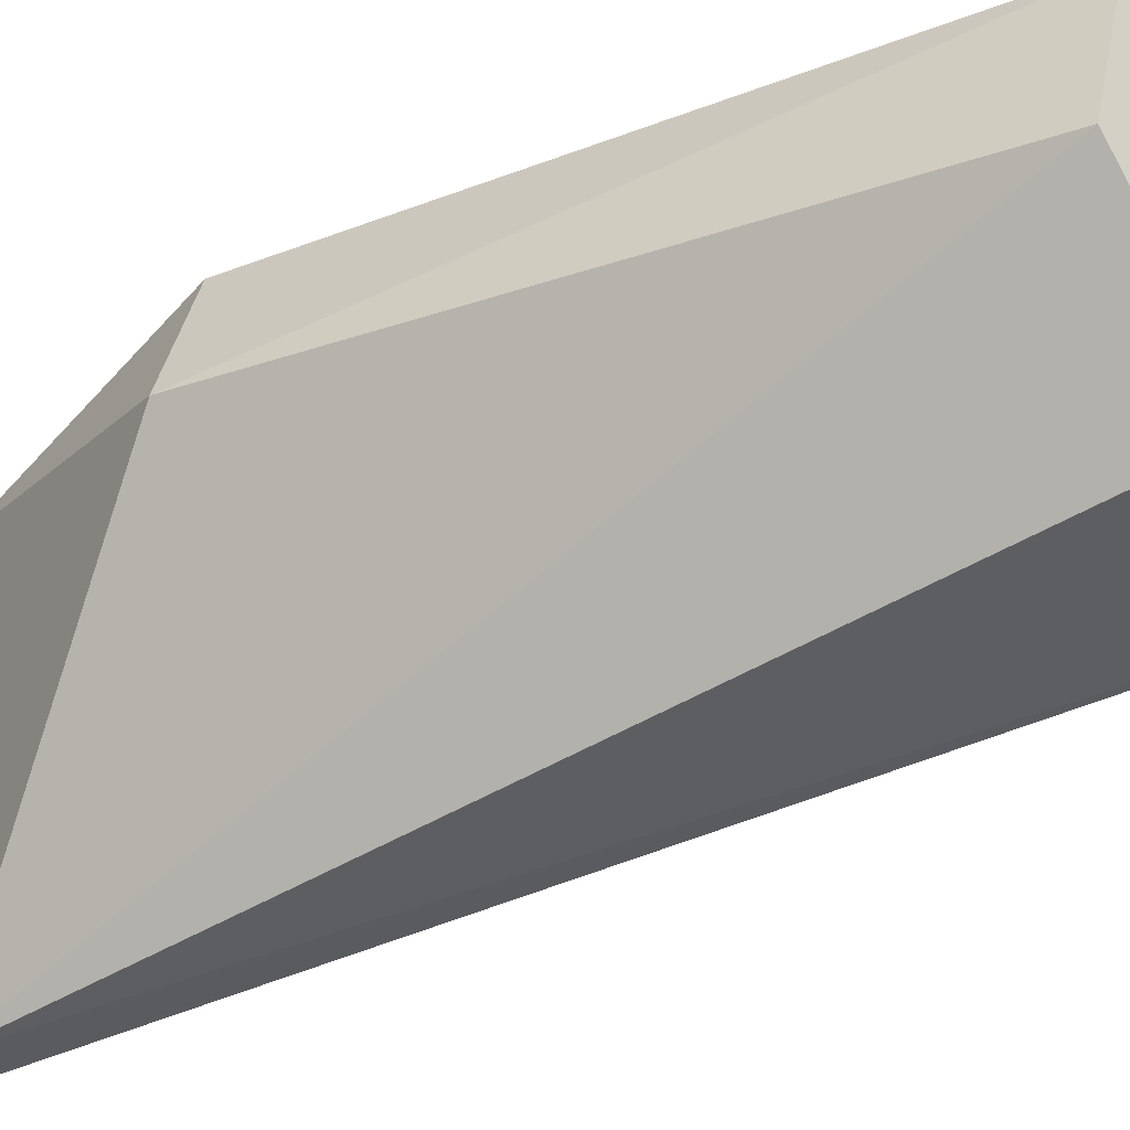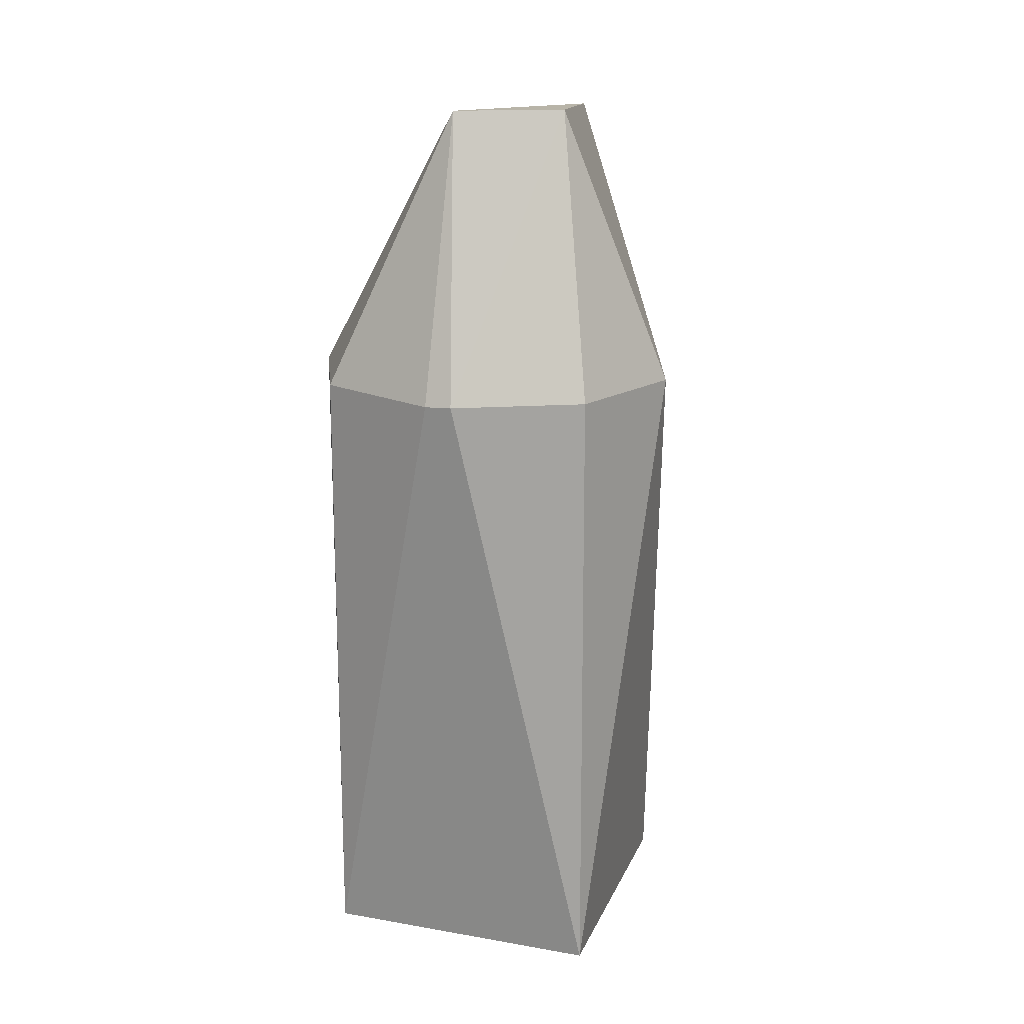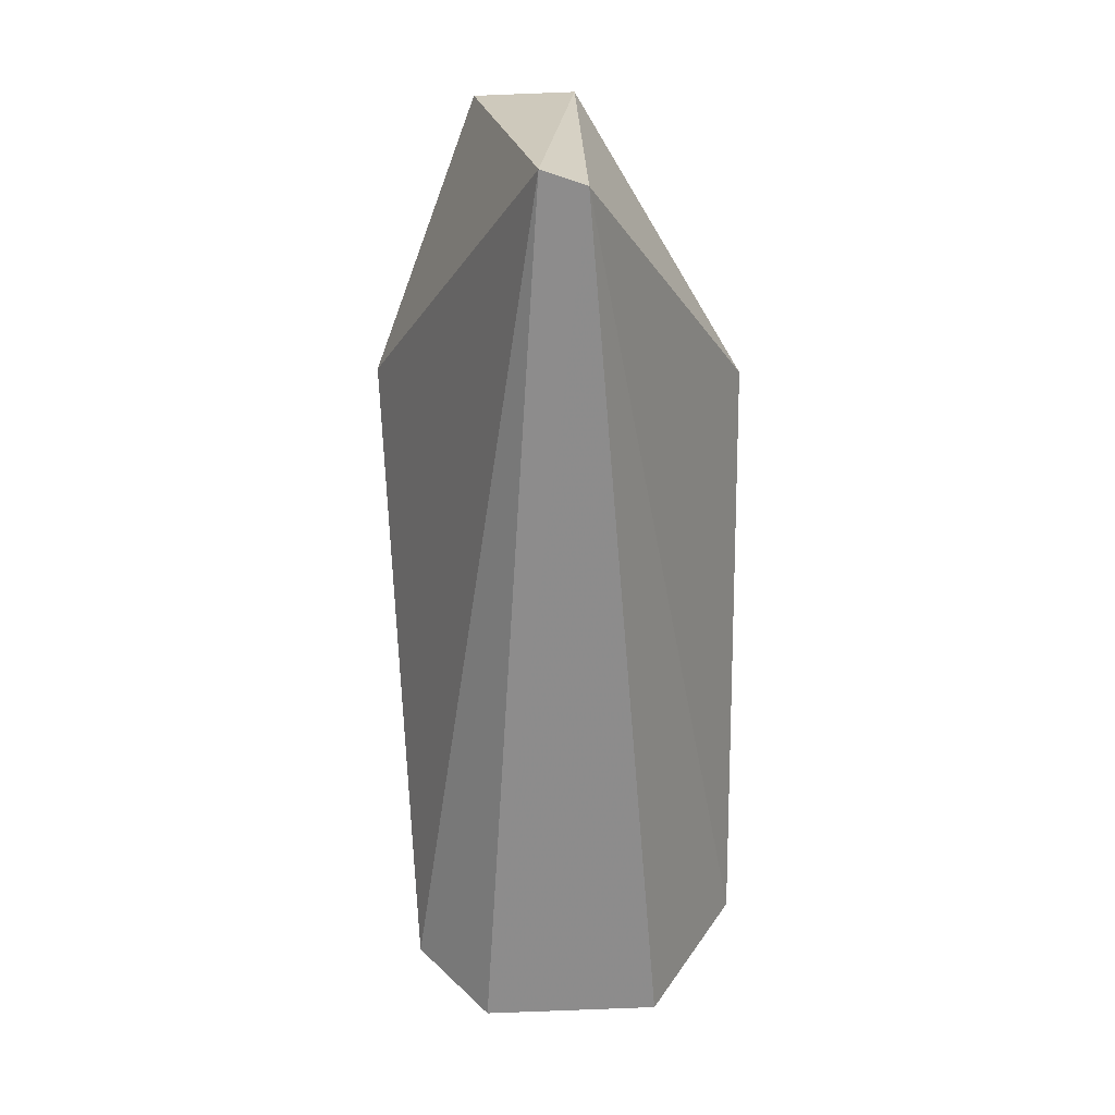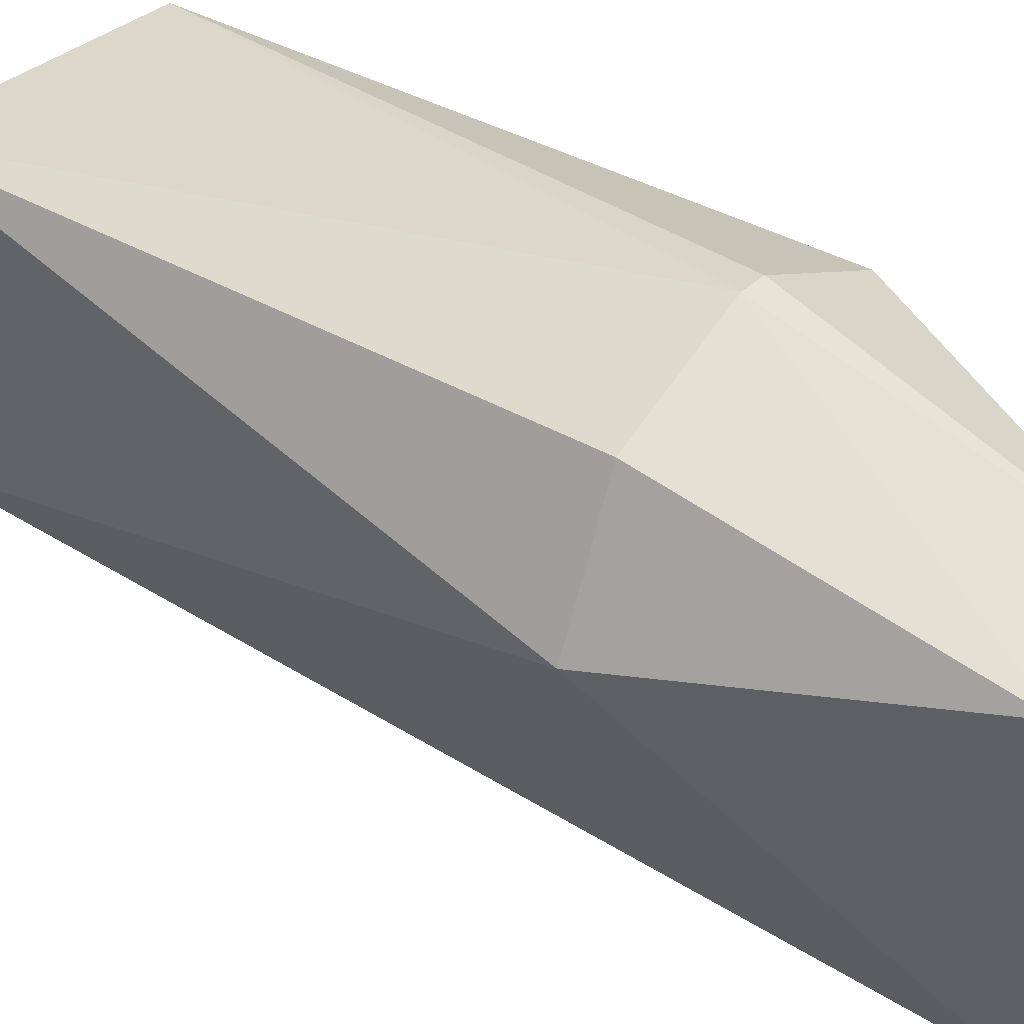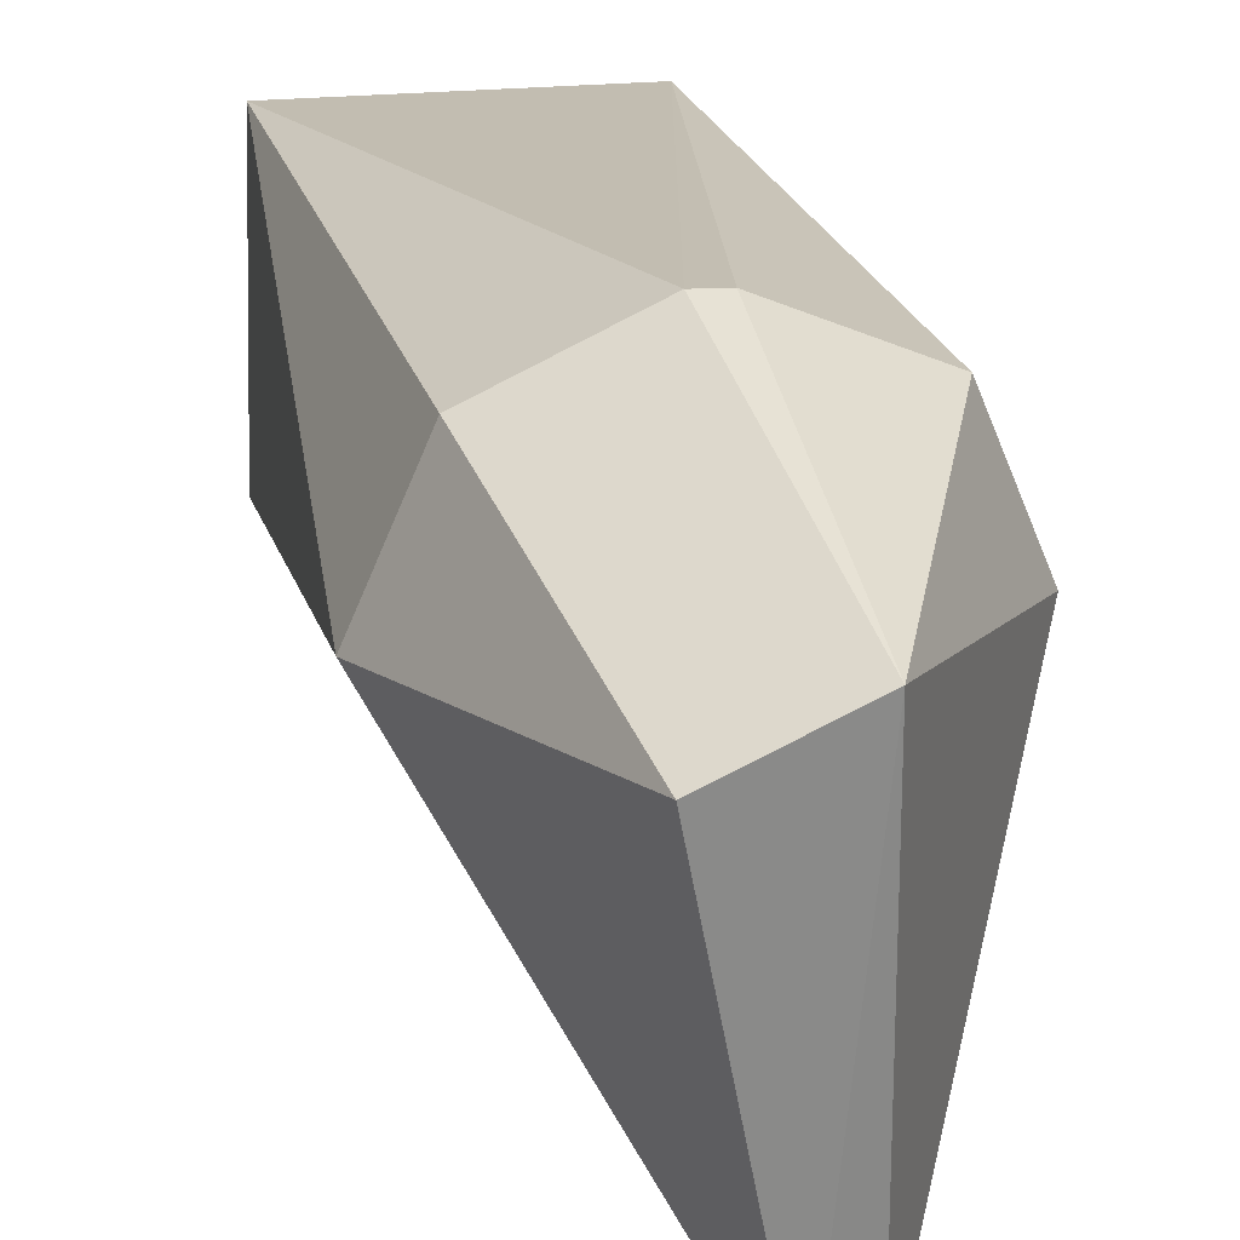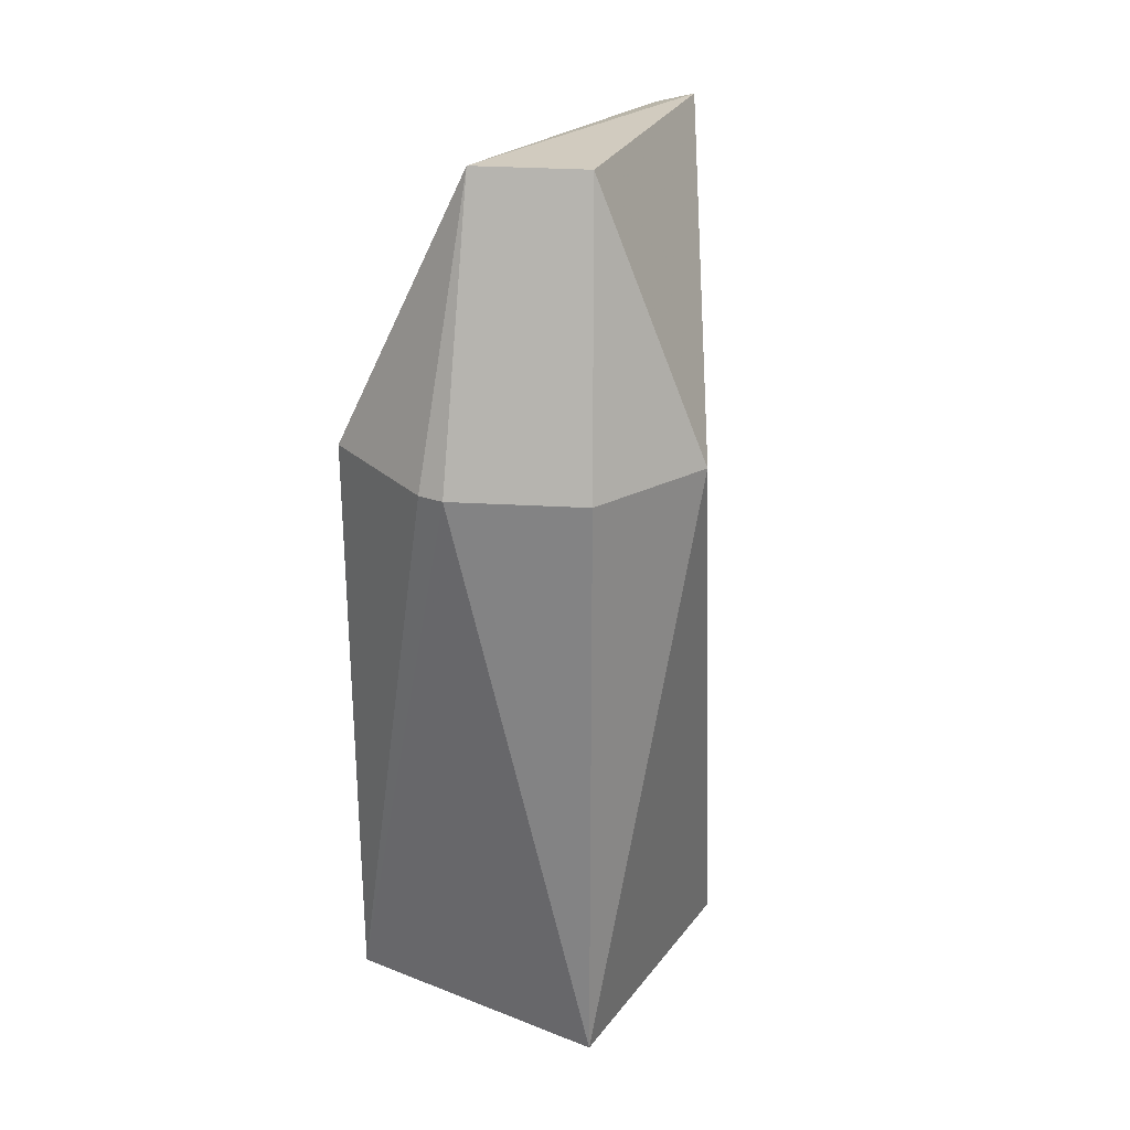
<metadata>
{"format":"obj","ext":"obj","renderer":"f3d","projection":"perspective","resolution":1024,"background":"white","views":[{"elev":-32.6,"azim":-61.7,"up":"+Z"},{"elev":17.8,"azim":17.0,"up":"+Y"},{"elev":17.9,"azim":-179.3,"up":"+Y"},{"elev":35.0,"azim":128.4,"up":"+Z"},{"elev":21.9,"azim":166.4,"up":"+Z"},{"elev":28.4,"azim":29.0,"up":"+Y"}]}
</metadata>
<code>
g Generated convex submesh 1
v 0.04398 0.009646 -0.02137
v -0.004737 0.1926 0.0724
v 0.00344 0.193 0.07293
v 0.003754 0.268 -0.07657
v -0.05742 0.009804 0.01108
v 0.05693 0.193 0.01945
v 0.0411 0.005852 0.05733
v -0.05749 0.1923 0.0192
v -0.03165 -0.002191 -0.03668
v -0.005082 0.2768 0.04302
v -0.04196 0.007368 0.05669
v -0.009513 0.2635 -0.07657
v 0.02148 -0.002191 -0.04111
v 0.02591 0.2768 0.02972
v -0.0418 0.193 0.05648
v 0.04047 0.193 0.05648
g Generated convex submesh 1_0
f 16 6 14
f 6 1 4
f 7 1 6
f 10 2 3
f 11 3 2
f 11 7 3
f 11 8 5
f 11 5 9
f 11 9 7
f 12 5 8
f 12 9 5
f 12 10 4
f 12 8 10
f 13 4 1
f 13 1 7
f 13 7 9
f 13 9 12
f 13 12 4
f 14 6 4
f 14 10 3
f 14 4 10
f 15 2 10
f 15 10 8
f 15 11 2
f 15 8 11
f 16 3 7
f 16 7 6
f 16 14 3

</code>
